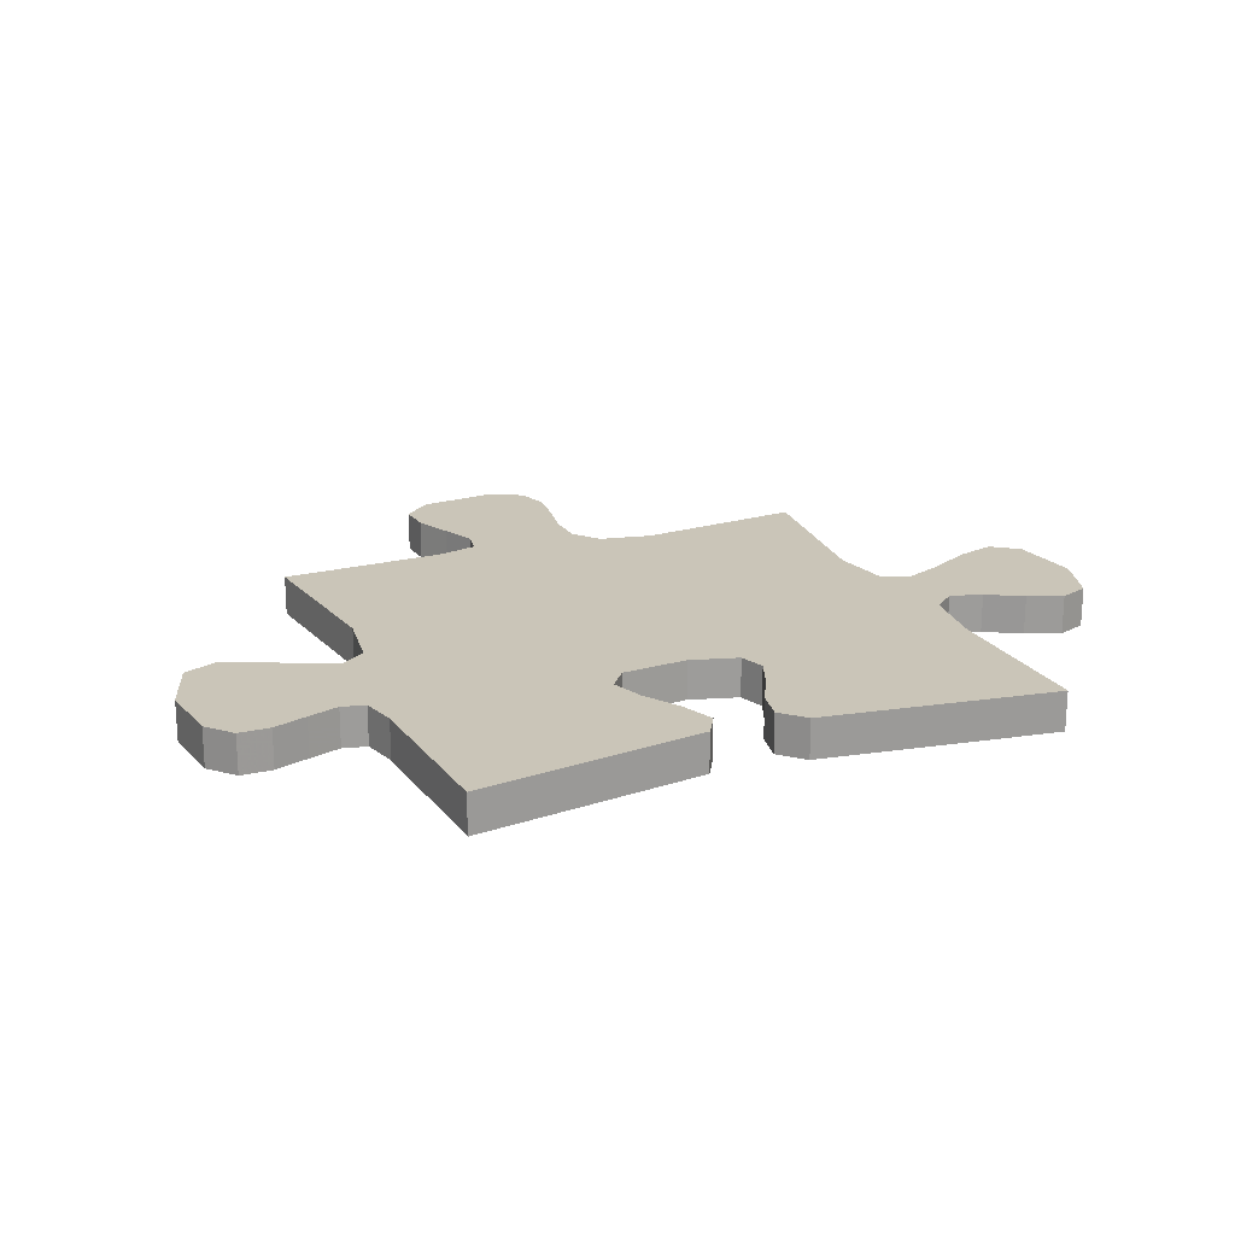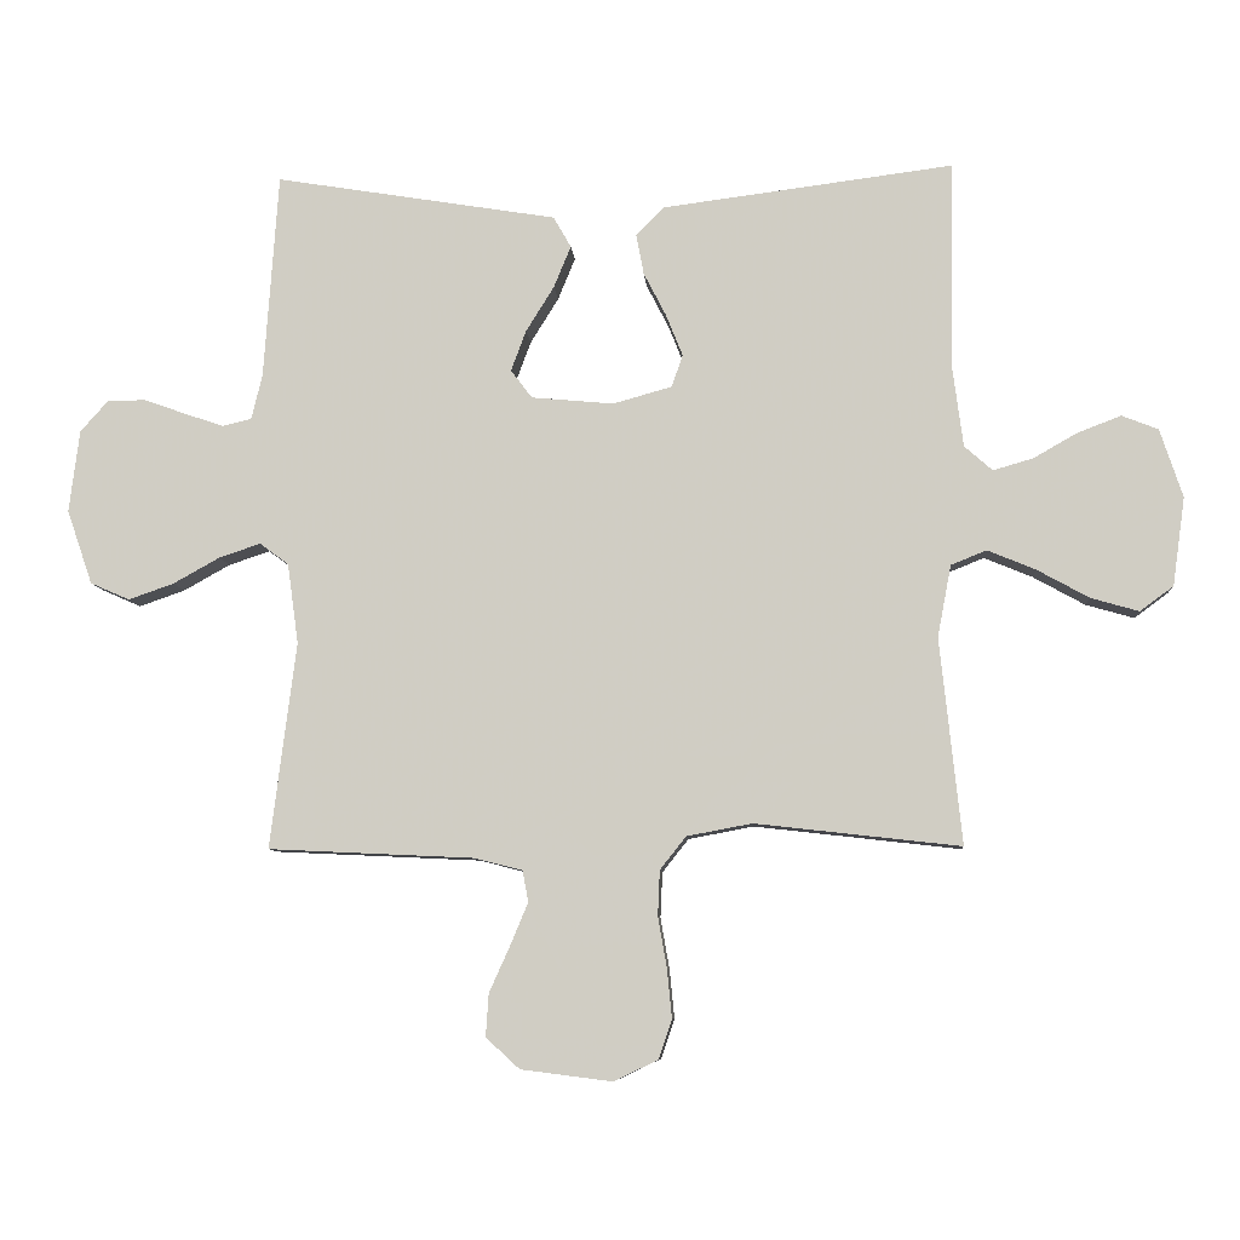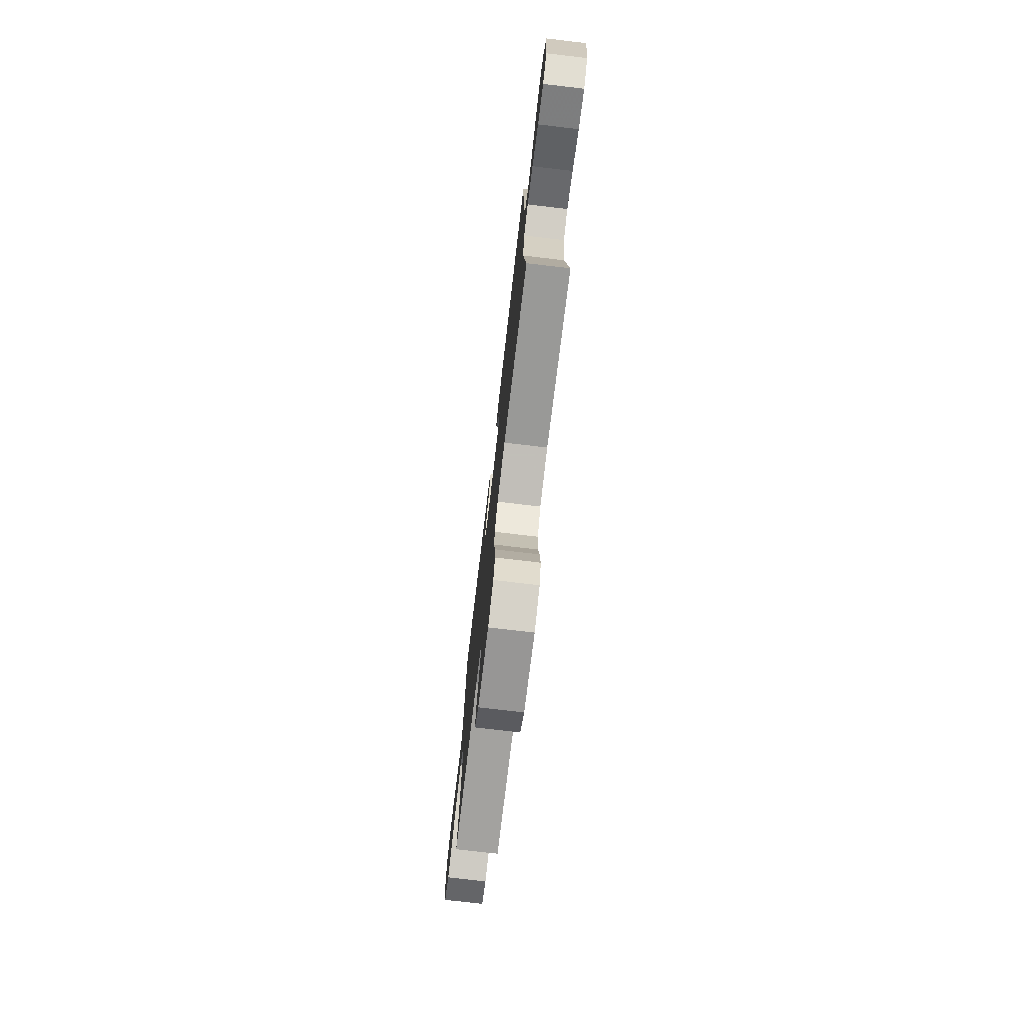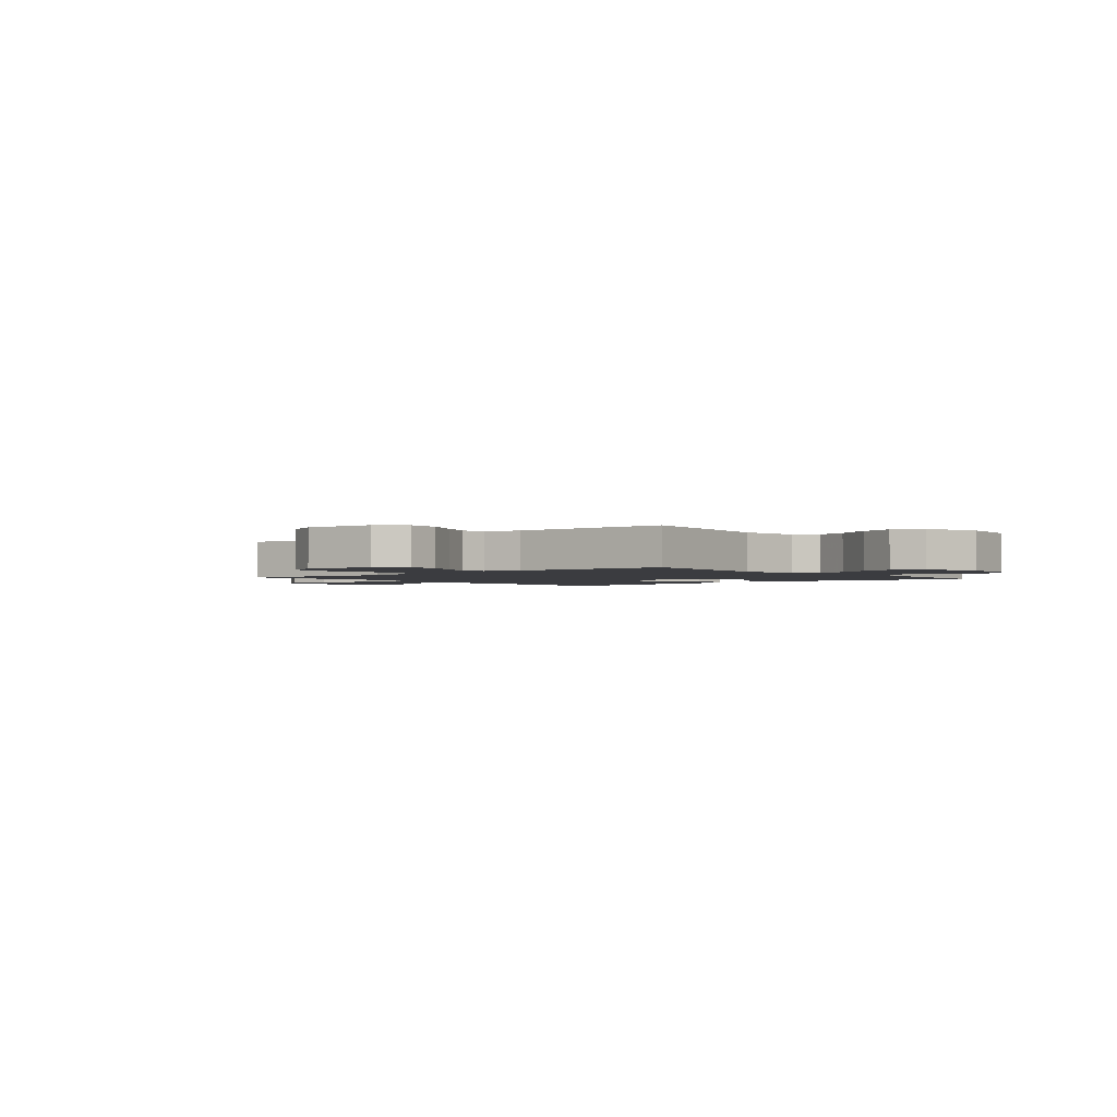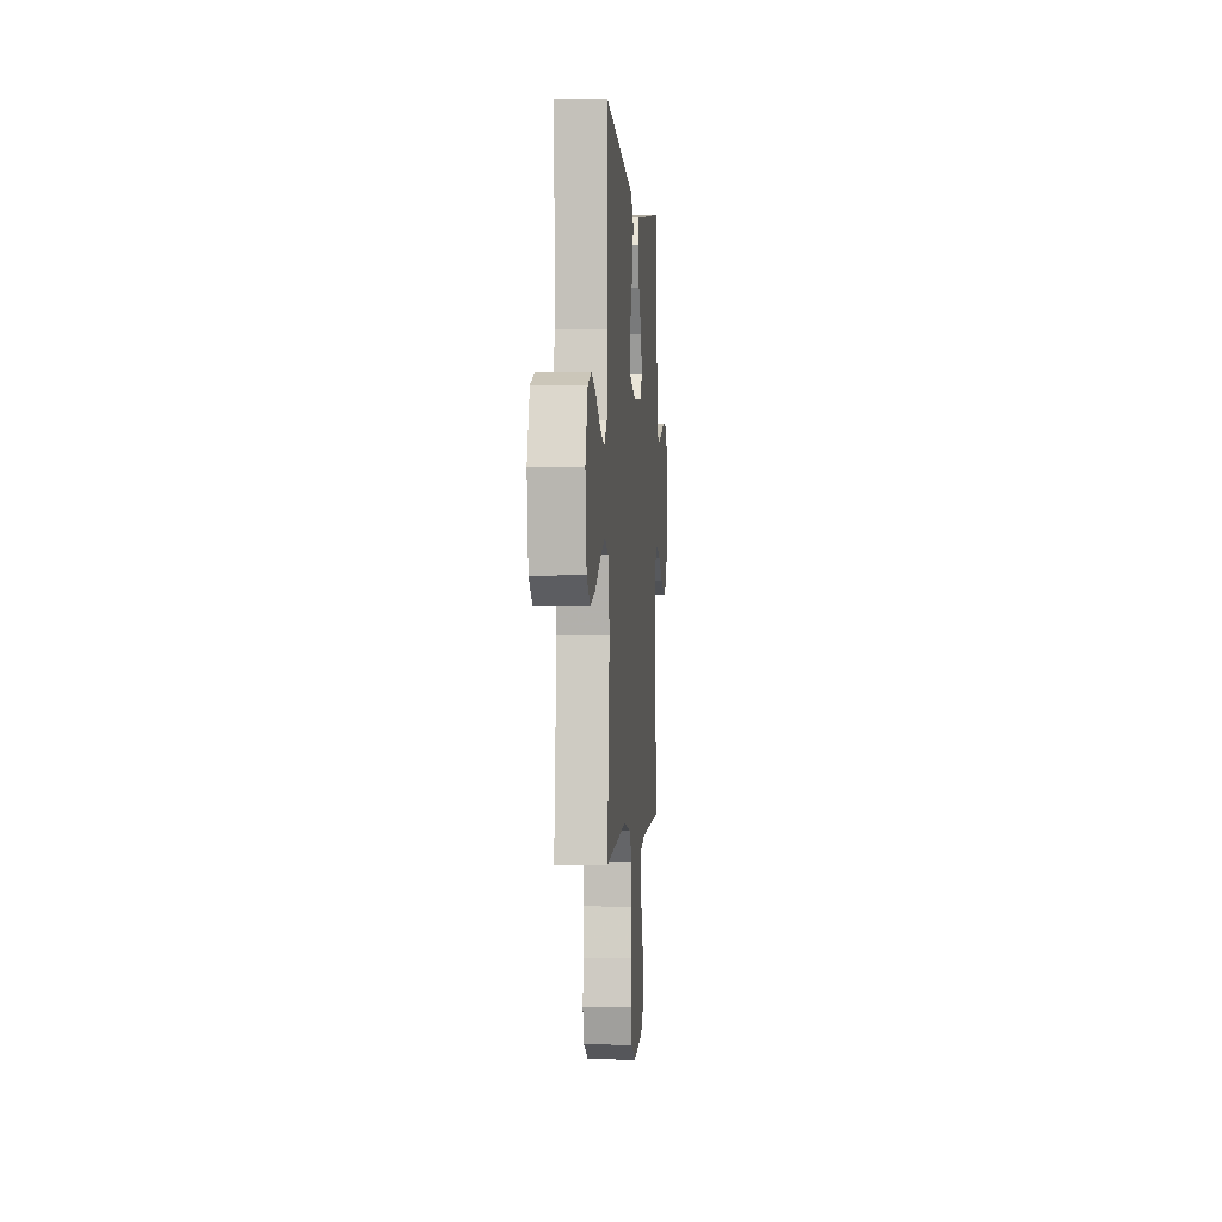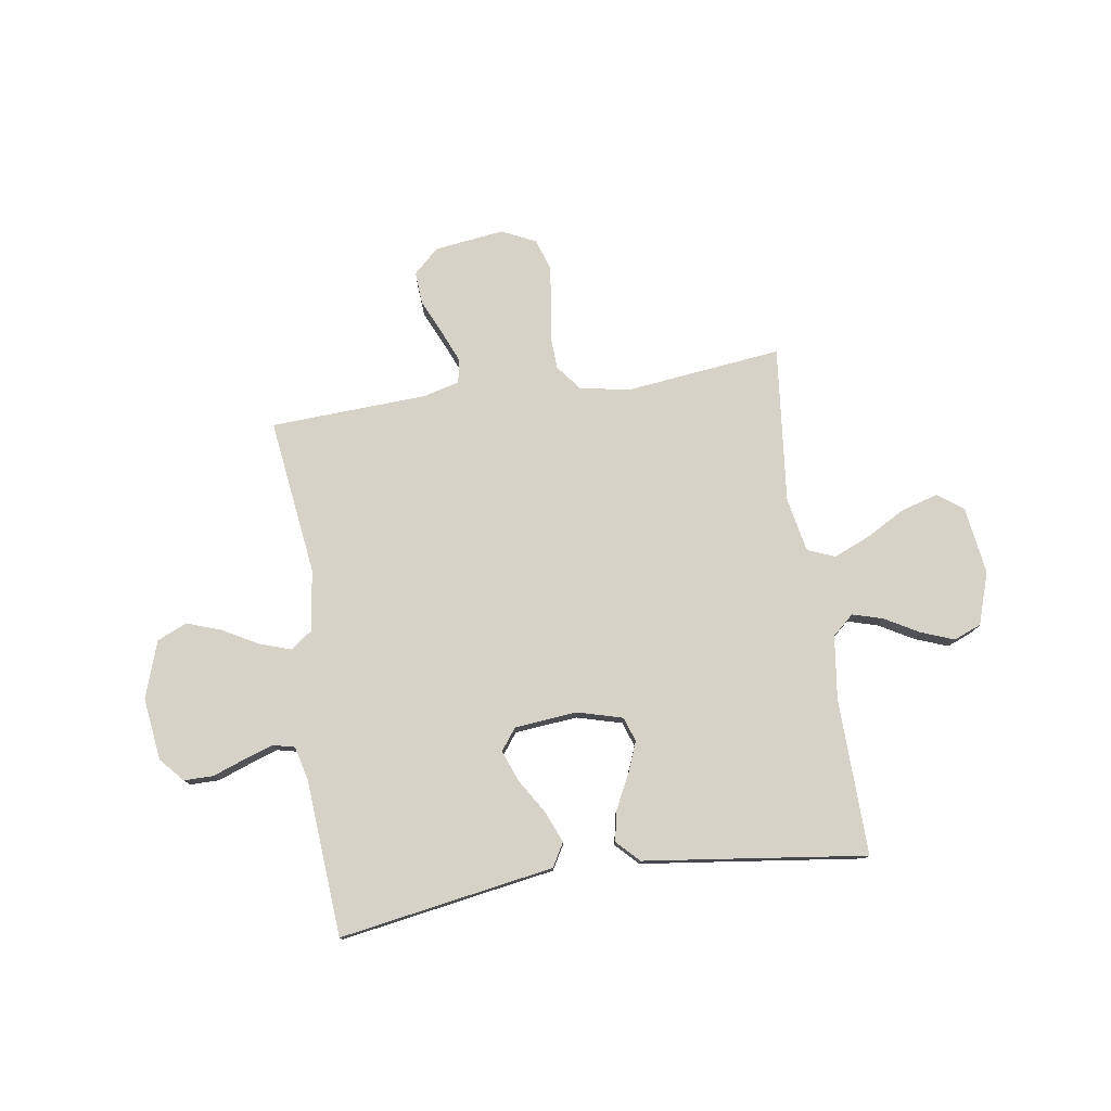
<metadata>
{"format":"obj","ext":"obj","renderer":"f3d","projection":"perspective","resolution":1024,"background":"white","views":[{"elev":20.3,"azim":-22.5,"up":"+Y"},{"elev":-7.9,"azim":4.0,"up":"+Z"},{"elev":-75.3,"azim":83.3,"up":"+Z"},{"elev":-2.0,"azim":-139.8,"up":"+Y"},{"elev":-0.4,"azim":94.6,"up":"+Z"},{"elev":77.3,"azim":-8.7,"up":"+Y"}]}
</metadata>
<code>
v 0.5 0.07 -0.5
v 0.2 0.07 -0.466
v 0.105 0.07 -0.484
v 0.067 0.07 -0.532
v 0.064 0.07 -0.598
v 0.077 0.07 -0.672
v 0.084 0.07 -0.743
v 0.065 0.07 -0.8
v 0 0.07 -0.831
v -0.133 0.07 -0.814
v -0.182 0.07 -0.769
v -0.178 0.07 -0.707
v -0.148 0.07 -0.64
v -0.122 0.07 -0.578
v -0.13 0.07 -0.532
v -0.2 0.07 -0.514
v -0.5 0.07 -0.5
v -0.462 0.07 -0.2
v -0.478 0.07 -0.083
v -0.52 0.07 -0.052
v -0.58 0.07 -0.072
v -0.648 0.07 -0.11
v -0.714 0.07 -0.133
v -0.771 0.07 -0.108
v -0.808 0.07 0
v -0.793 0.07 0.12
v -0.752 0.07 0.166
v -0.696 0.07 0.166
v -0.635 0.07 0.144
v -0.579 0.07 0.125
v -0.537 0.07 0.135
v -0.521 0.07 0.2
v -0.5 0.07 0.5
v -0.2 0.07 0.451
v -0.089 0.07 0.433
v -0.063 0.07 0.388
v -0.088 0.07 0.327
v -0.129 0.07 0.261
v -0.151 0.07 0.202
v -0.12 0.07 0.161
v 0 0.07 0.15
v 0.086 0.07 0.174
v 0.102 0.07 0.221
v 0.078 0.07 0.281
v 0.045 0.07 0.345
v 0.034 0.07 0.403
v 0.075 0.07 0.445
v 0.2 0.07 0.461
v 0.5 0.07 0.5
v 0.494 0.07 0.2
v 0.51 0.07 0.079
v 0.551 0.07 0.043
v 0.609 0.07 0.06
v 0.674 0.07 0.097
v 0.737 0.07 0.121
v 0.79 0.07 0.1
v 0.823 0.07 0
v 0.805 0.07 -0.129
v 0.756 0.07 -0.165
v 0.686 0.07 -0.145
v 0.61 0.07 -0.103
v 0.54 0.07 -0.074
v 0.488 0.07 -0.095
v 0.468 0.07 -0.2
v 0.5 0 -0.5
v 0.2 0 -0.466
v 0.105 0 -0.484
v 0.067 0 -0.532
v 0.064 0 -0.598
v 0.077 0 -0.672
v 0.084 0 -0.743
v 0.065 0 -0.8
v 0 0 -0.831
v -0.133 0 -0.814
v -0.182 0 -0.769
v -0.178 0 -0.707
v -0.148 0 -0.64
v -0.122 0 -0.578
v -0.13 0 -0.532
v -0.2 0 -0.514
v -0.5 0 -0.5
v -0.462 0 -0.2
v -0.478 0 -0.083
v -0.52 0 -0.052
v -0.58 0 -0.072
v -0.648 0 -0.11
v -0.714 0 -0.133
v -0.771 0 -0.108
v -0.808 0 0
v -0.793 0 0.12
v -0.752 0 0.166
v -0.696 0 0.166
v -0.635 0 0.144
v -0.579 0 0.125
v -0.537 0 0.135
v -0.521 0 0.2
v -0.5 0 0.5
v -0.2 0 0.451
v -0.089 0 0.433
v -0.063 0 0.388
v -0.088 0 0.327
v -0.129 0 0.261
v -0.151 0 0.202
v -0.12 0 0.161
v 0 0 0.15
v 0.086 0 0.174
v 0.102 0 0.221
v 0.078 0 0.281
v 0.045 0 0.345
v 0.034 0 0.403
v 0.075 0 0.445
v 0.2 0 0.461
v 0.5 0 0.5
v 0.494 0 0.2
v 0.51 0 0.079
v 0.551 0 0.043
v 0.609 0 0.06
v 0.674 0 0.097
v 0.737 0 0.121
v 0.79 0 0.1
v 0.823 0 0
v 0.805 0 -0.129
v 0.756 0 -0.165
v 0.686 0 -0.145
v 0.61 0 -0.103
v 0.54 0 -0.074
v 0.488 0 -0.095
v 0.468 0 -0.2
f 58 59 60 61
f 58 61 62
f 57 58 62
f 56 57 62
f 53 54 55 56
f 52 53 56 62
f 51 52 62 63
f 48 49 50
f 44 45 46 47
f 43 44 47 48
f 42 43 48 50
f 35 36 37 38
f 34 35 38 39
f 32 33 34 39
f 31 32 39 40
f 26 27 28 29
f 26 29 30
f 25 26 30
f 21 22 23 24
f 20 21 24 25
f 16 17 18
f 15 16 18 19
f 10 11 12 13
f 10 13 14
f 9 10 14
f 8 9 14 15
f 5 6 7 8
f 64 1 2
f 64 2 3
f 63 64 3
f 51 63 3
f 41 42 50 51
f 41 51 3 4
f 40 41 4 5
f 20 25 30 31
f 19 20 31 40
f 15 19 40 5
f 5 8 15
f 125 124 123 122
f 126 125 122
f 126 122 121
f 126 121 120
f 120 119 118 117
f 126 120 117 116
f 127 126 116 115
f 114 113 112
f 111 110 109 108
f 112 111 108 107
f 114 112 107 106
f 102 101 100 99
f 103 102 99 98
f 103 98 97 96
f 104 103 96 95
f 93 92 91 90
f 94 93 90
f 94 90 89
f 88 87 86 85
f 89 88 85 84
f 82 81 80
f 83 82 80 79
f 77 76 75 74
f 78 77 74
f 78 74 73
f 79 78 73 72
f 72 71 70 69
f 66 65 128
f 67 66 128
f 67 128 127
f 67 127 115
f 115 114 106 105
f 68 67 115 105
f 69 68 105 104
f 95 94 89 84
f 104 95 84 83
f 69 104 83 79
f 79 72 69
f 1 65 66 2
f 2 66 67 3
f 3 67 68 4
f 4 68 69 5
f 5 69 70 6
f 6 70 71 7
f 7 71 72 8
f 8 72 73 9
f 9 73 74 10
f 10 74 75 11
f 11 75 76 12
f 12 76 77 13
f 13 77 78 14
f 14 78 79 15
f 15 79 80 16
f 16 80 81 17
f 17 81 82 18
f 18 82 83 19
f 19 83 84 20
f 20 84 85 21
f 21 85 86 22
f 22 86 87 23
f 23 87 88 24
f 24 88 89 25
f 25 89 90 26
f 26 90 91 27
f 27 91 92 28
f 28 92 93 29
f 29 93 94 30
f 30 94 95 31
f 31 95 96 32
f 32 96 97 33
f 33 97 98 34
f 34 98 99 35
f 35 99 100 36
f 36 100 101 37
f 37 101 102 38
f 38 102 103 39
f 39 103 104 40
f 40 104 105 41
f 41 105 106 42
f 42 106 107 43
f 43 107 108 44
f 44 108 109 45
f 45 109 110 46
f 46 110 111 47
f 47 111 112 48
f 48 112 113 49
f 49 113 114 50
f 50 114 115 51
f 51 115 116 52
f 52 116 117 53
f 53 117 118 54
f 54 118 119 55
f 55 119 120 56
f 56 120 121 57
f 57 121 122 58
f 58 122 123 59
f 59 123 124 60
f 60 124 125 61
f 61 125 126 62
f 62 126 127 63
f 63 127 128 64
f 64 128 65 1

</code>
